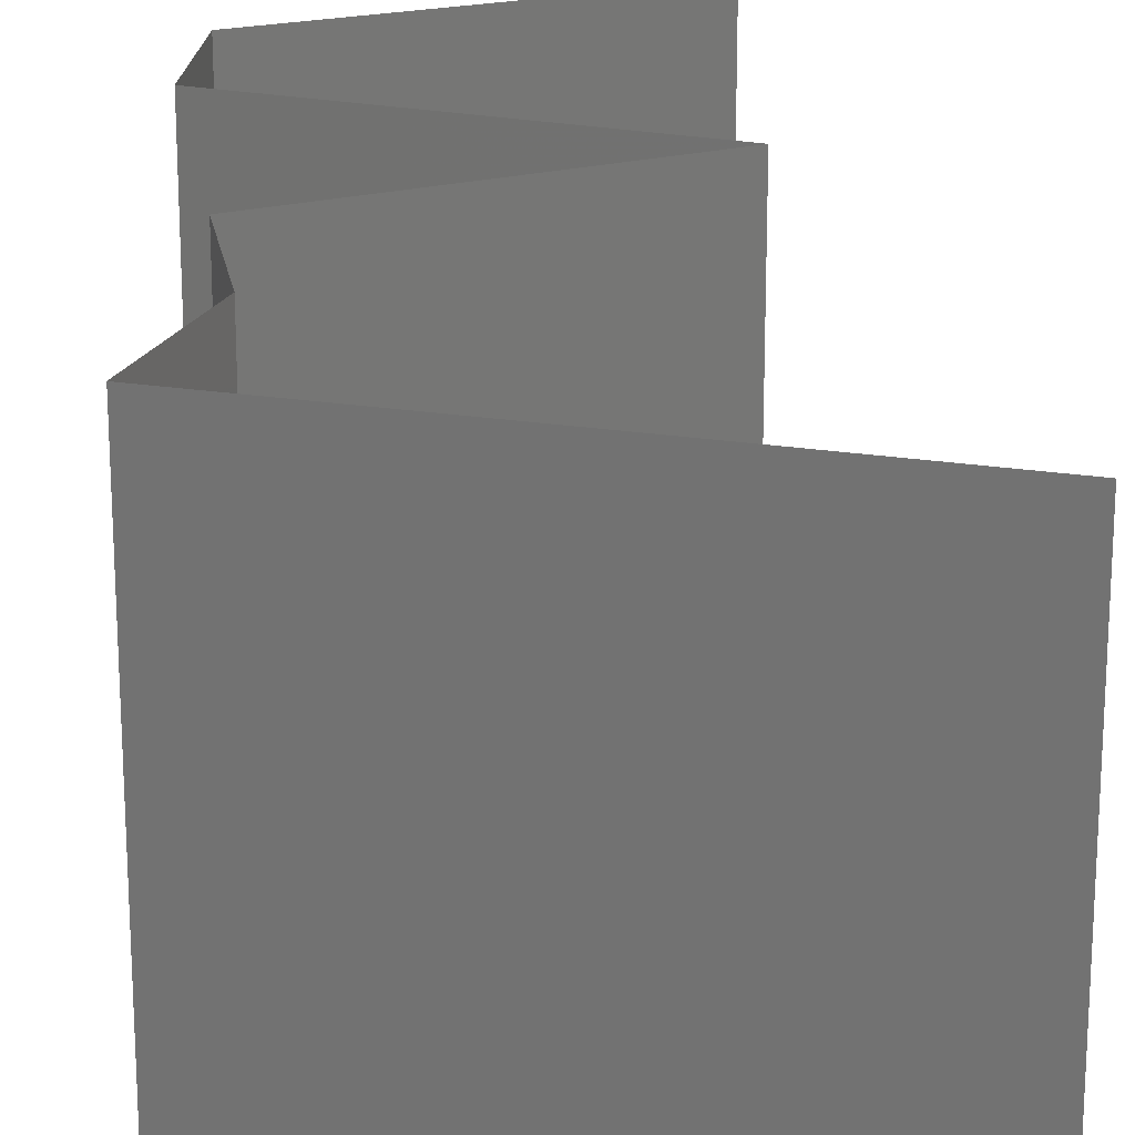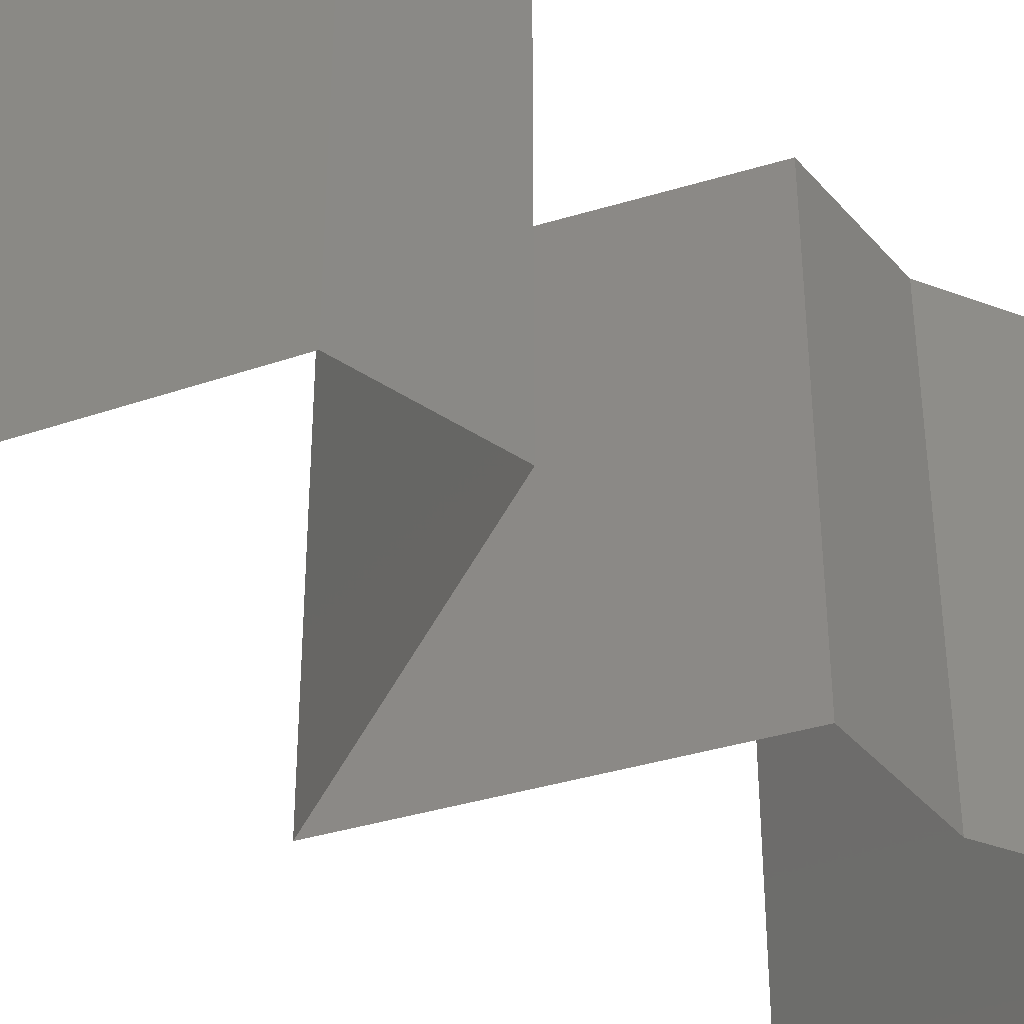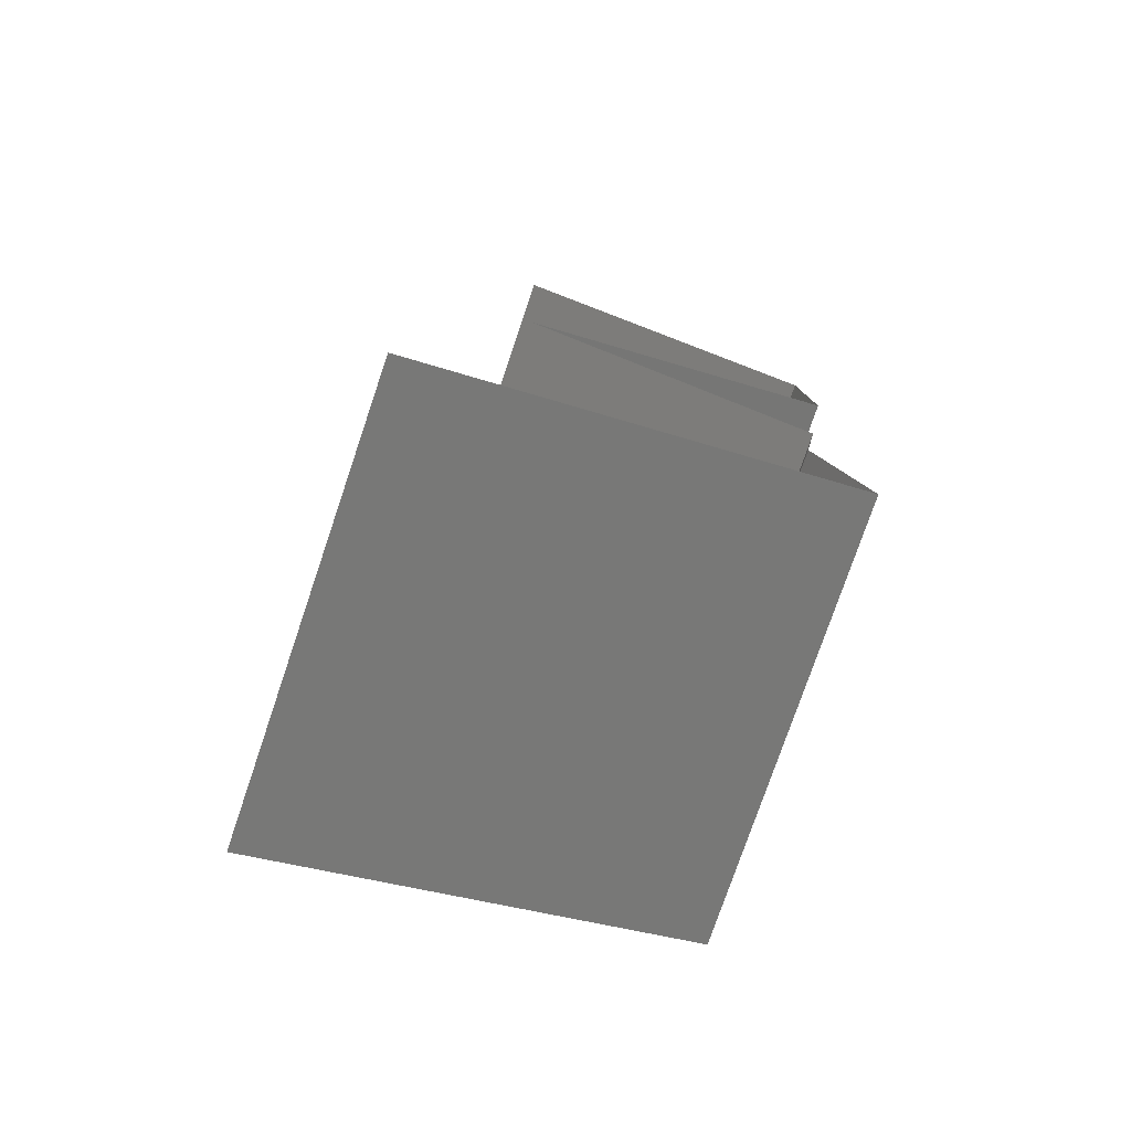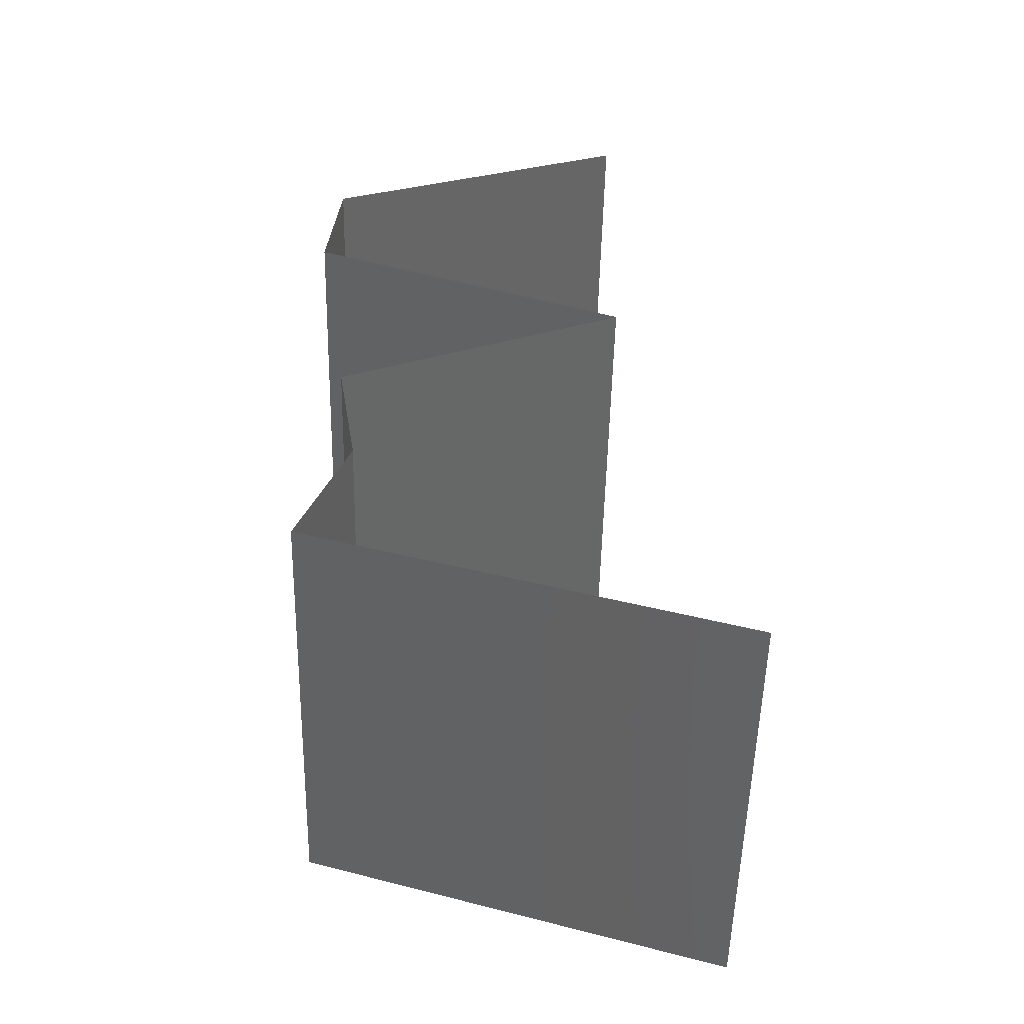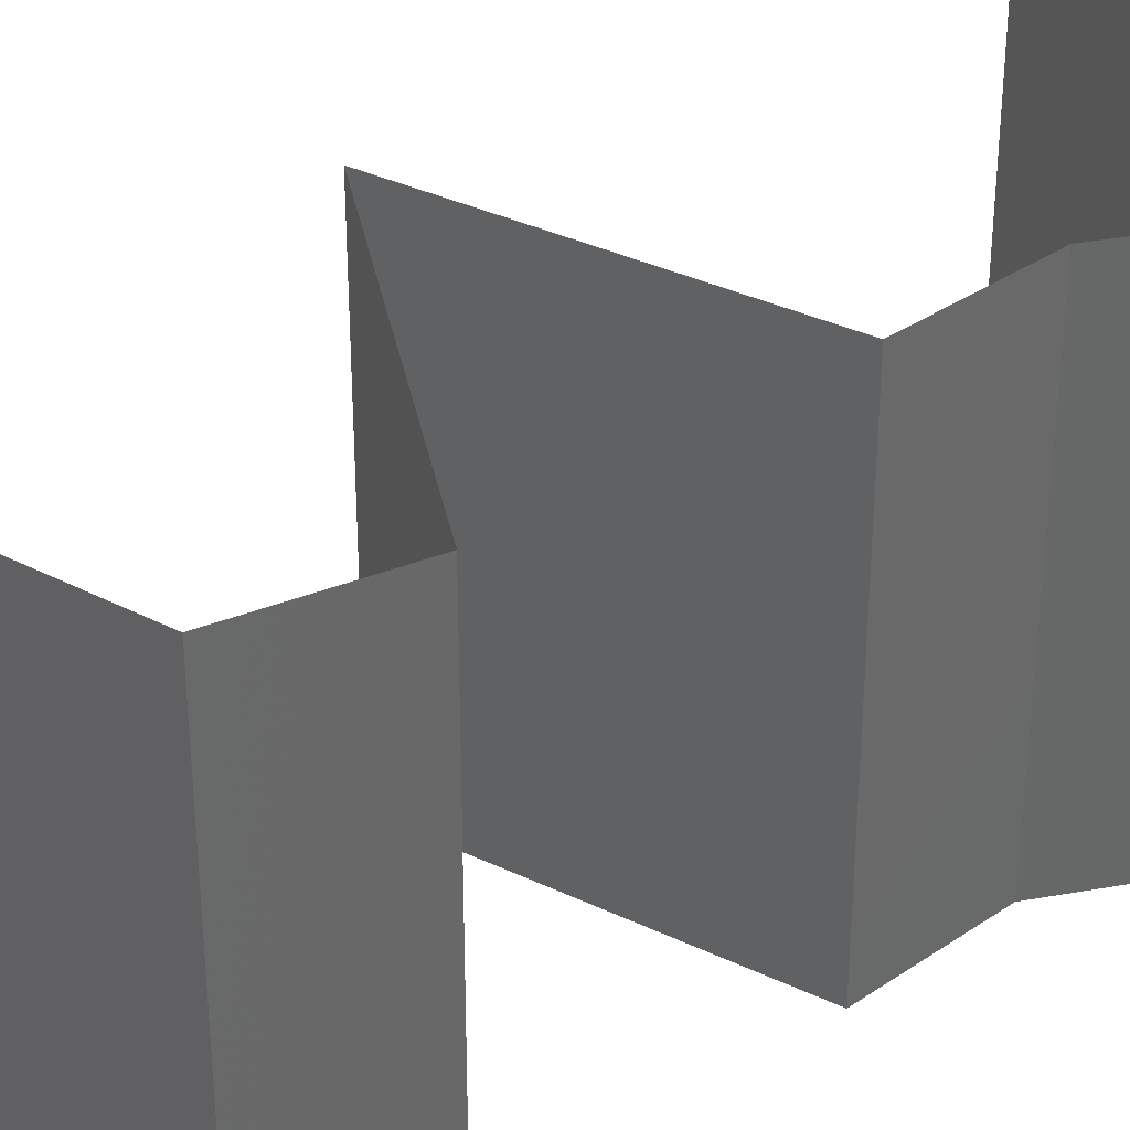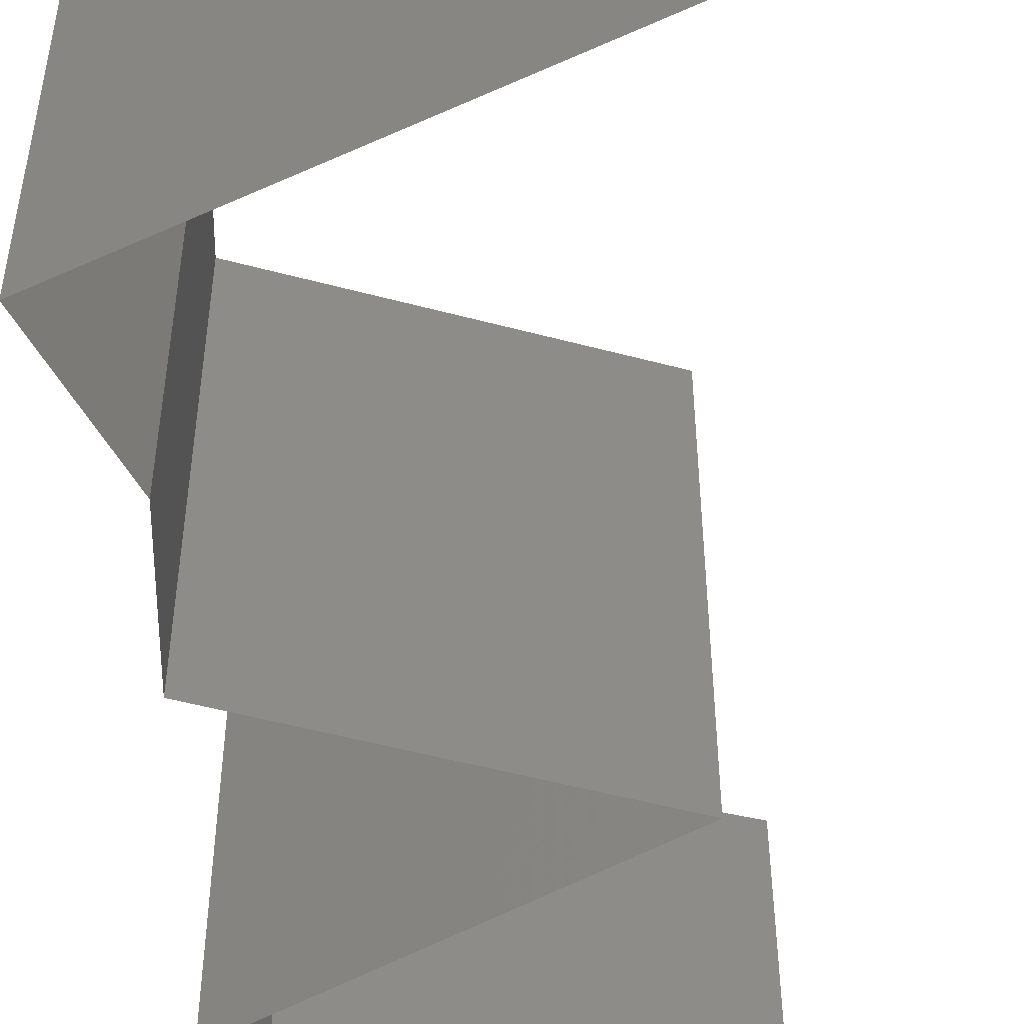
<metadata>
{"format":"stl","ext":"stl","renderer":"f3d","projection":"perspective","resolution":1024,"background":"white","views":[{"elev":20.9,"azim":-0.8,"up":"+Z"},{"elev":-39.7,"azim":-134.6,"up":"+Z"},{"elev":-77.2,"azim":161.2,"up":"+Y"},{"elev":-53.9,"azim":-1.3,"up":"+Y"},{"elev":35.4,"azim":-123.0,"up":"+Z"},{"elev":-52.6,"azim":8.7,"up":"+Z"}]}
</metadata>
<code>
# stl→obj: 51 verts, 74 faces
v 0.02938 0.04626 0
v 0.02197 0.04317 0
v 0.0297 0.04639 0.007944
v 0.03679 0.04934 0
v 0.02197 0.04317 0.01
v 0.03679 0.04934 0.01
v 0.03679 0.04934 0.02
v 0.03195 0.04733 0.01437
v 0.02197 0.04317 0.02
v 0.02699 0.04526 0.01446
v 0.02938 0.04626 0.02
v 0.02141 0.037 0.01
v 0.02169 0.04009 0.005
v 0.02169 0.04009 0.015
v 0.02141 0.037 0.02
v 0.02141 0.037 0
v 0.02898 0.03392 0.02
v 0.02946 0.03373 0.01208
v 0.03655 0.03084 0.02
v 0.03655 0.03084 0.01
v 0.03655 0.03084 0
v 0.03165 0.03283 0.005648
v 0.02658 0.0349 0.005547
v 0.02898 0.03392 0
v 0.02986 0.02775 0
v 0.02318 0.02467 0
v 0.02973 0.02769 0.00748
v 0.02318 0.02467 0.01
v 0.03187 0.02868 0.01469
v 0.02318 0.02467 0.02
v 0.02727 0.02656 0.0146
v 0.02986 0.02775 0.02
v 0.02415 0.0185 0.01
v 0.02366 0.02159 0.005
v 0.02366 0.02159 0.015
v 0.02415 0.0185 0
v 0.02415 0.0185 0.02
v 0.02194 0.01233 0.01
v 0.02304 0.01542 0.015
v 0.02304 0.01542 0.005
v 0.02194 0.01233 0
v 0.02194 0.01233 0.02
v 0.04166 0.006167 0.01
v 0.04166 0.006167 0.02
v 0.03419 0.008505 0.01225
v 0.0318 0.009251 0.02
v 0.0318 0.009251 0
v 0.02887 0.01017 0.00724
v 0.04166 0.006167 0
v 0.03636 0.007826 0.005403
v 0.02769 0.01054 0.01404
f 1 2 3
f 4 1 3
f 2 5 3
f 6 4 3
f 7 6 8
f 5 9 10
f 9 11 10
f 11 7 8
f 3 5 10
f 8 6 3
f 8 3 10
f 11 8 10
f 12 5 13
f 5 12 14
f 15 9 14
f 2 16 13
f 5 2 13
f 9 5 14
f 16 12 13
f 12 15 14
f 17 15 18
f 15 12 18
f 19 17 18
f 20 19 18
f 21 20 22
f 12 16 23
f 16 24 23
f 24 21 22
f 18 12 23
f 22 20 18
f 22 18 23
f 24 22 23
f 25 26 27
f 21 25 27
f 26 28 27
f 20 21 27
f 19 20 29
f 28 30 31
f 32 19 29
f 30 32 31
f 29 27 31
f 32 29 31
f 27 28 31
f 29 20 27
f 33 28 34
f 28 33 35
f 26 36 34
f 37 30 35
f 28 26 34
f 30 28 35
f 36 33 34
f 33 37 35
f 33 38 39
f 38 33 40
f 36 41 40
f 42 37 39
f 33 36 40
f 37 33 39
f 41 38 40
f 38 42 39
f 43 44 45
f 44 46 45
f 41 47 48
f 38 41 48
f 47 49 50
f 46 42 51
f 49 43 50
f 42 38 51
f 48 47 50
f 46 51 45
f 45 48 50
f 43 45 50
f 45 51 48
f 51 38 48

</code>
